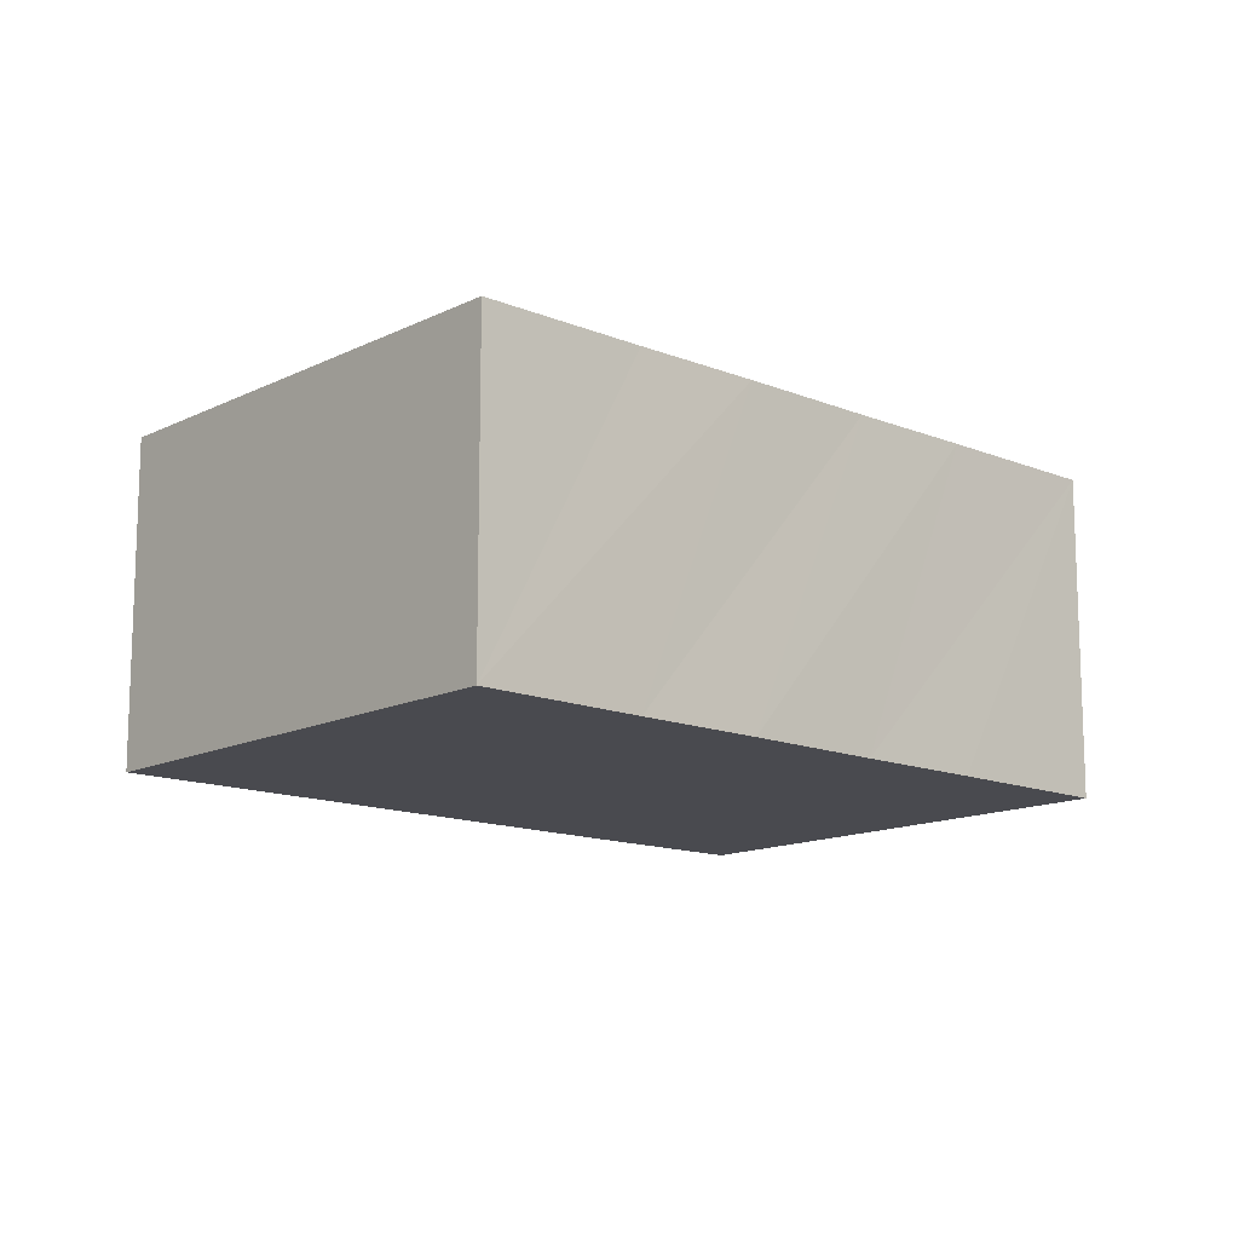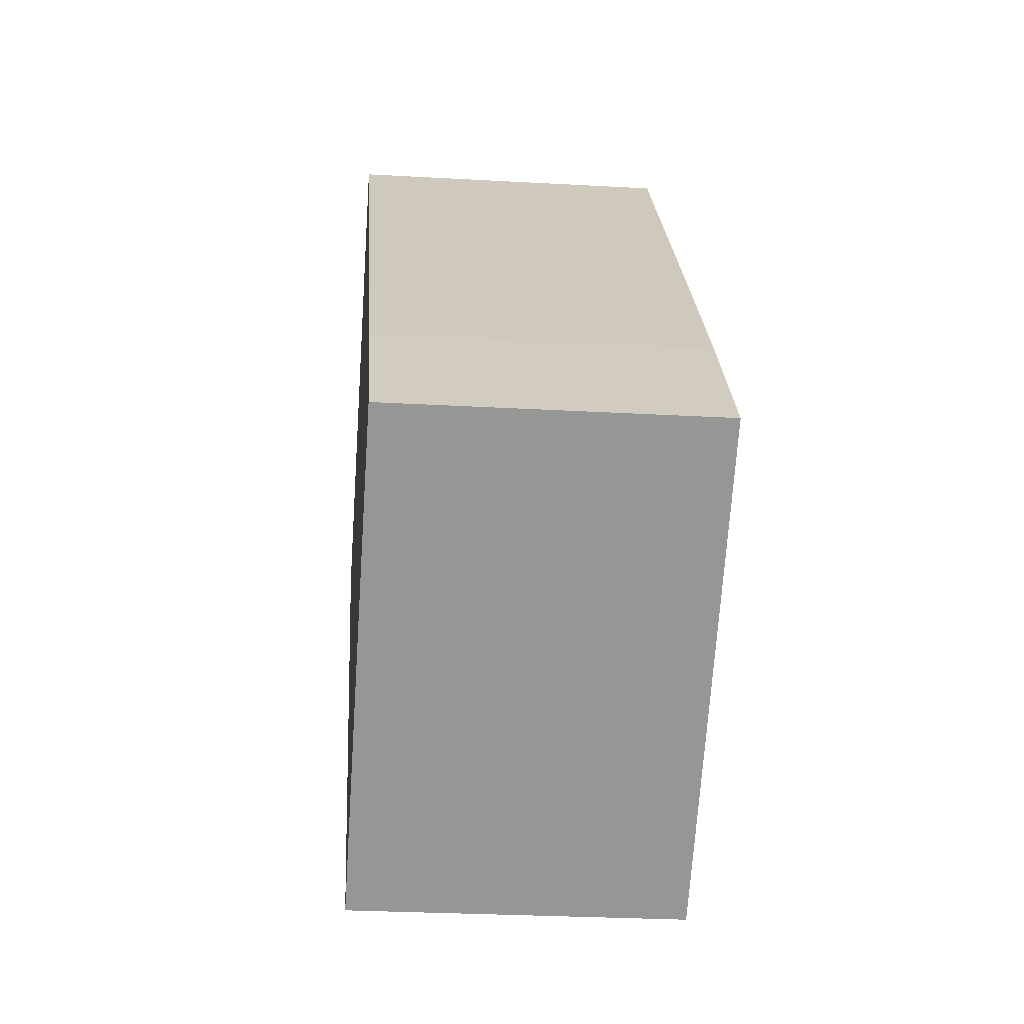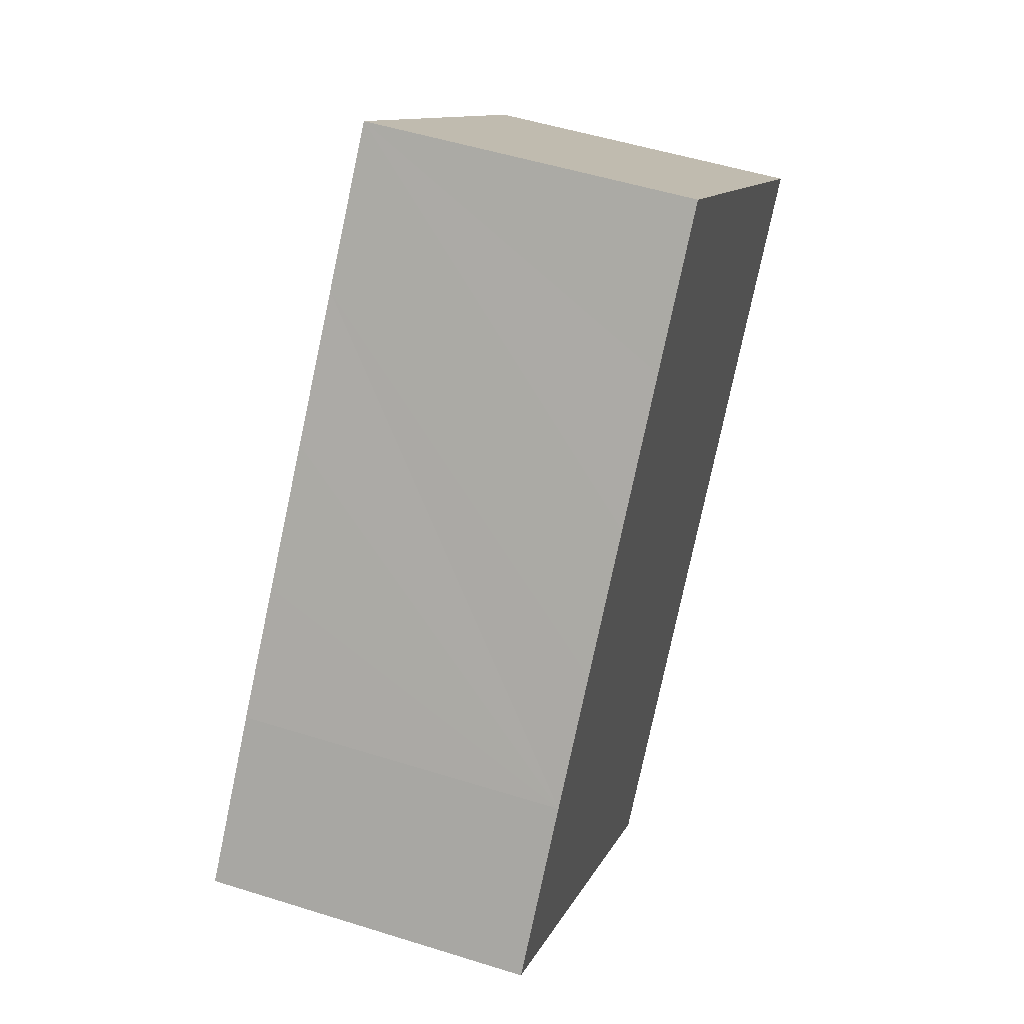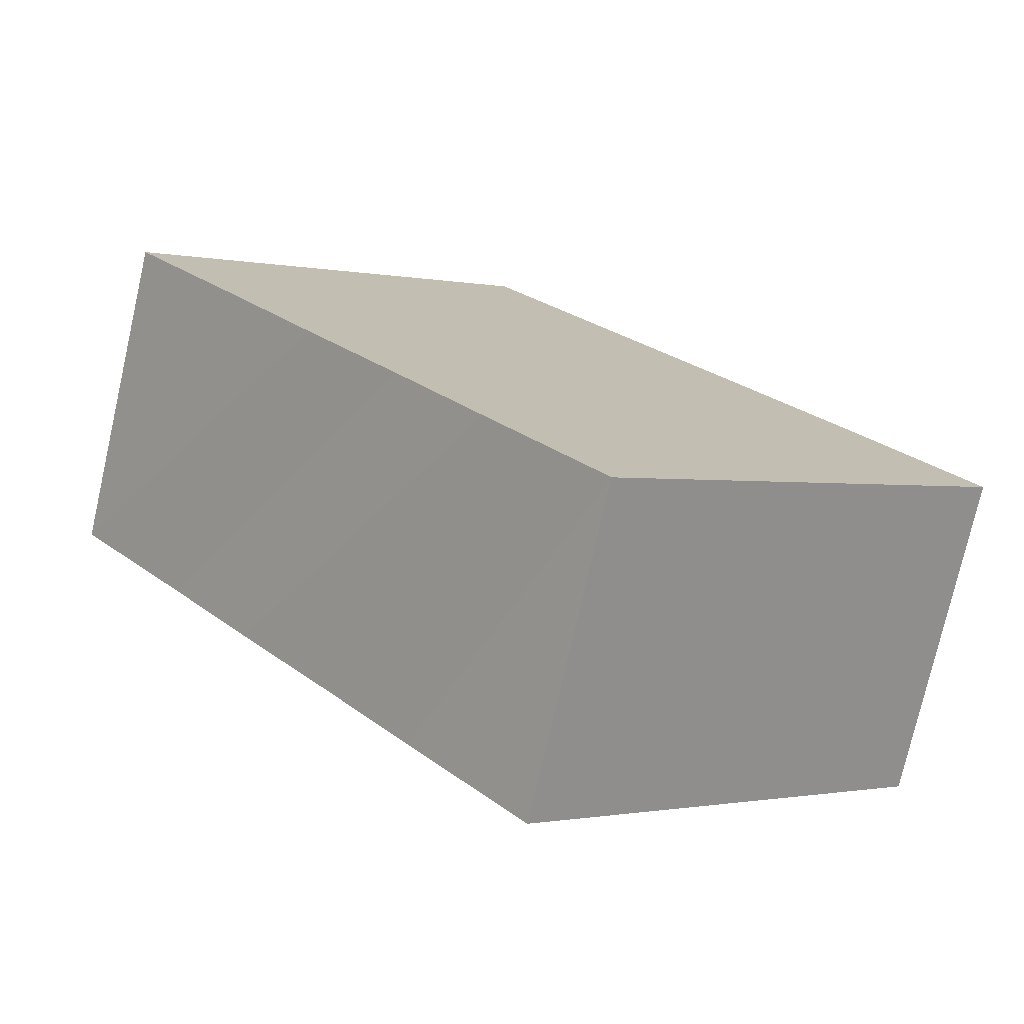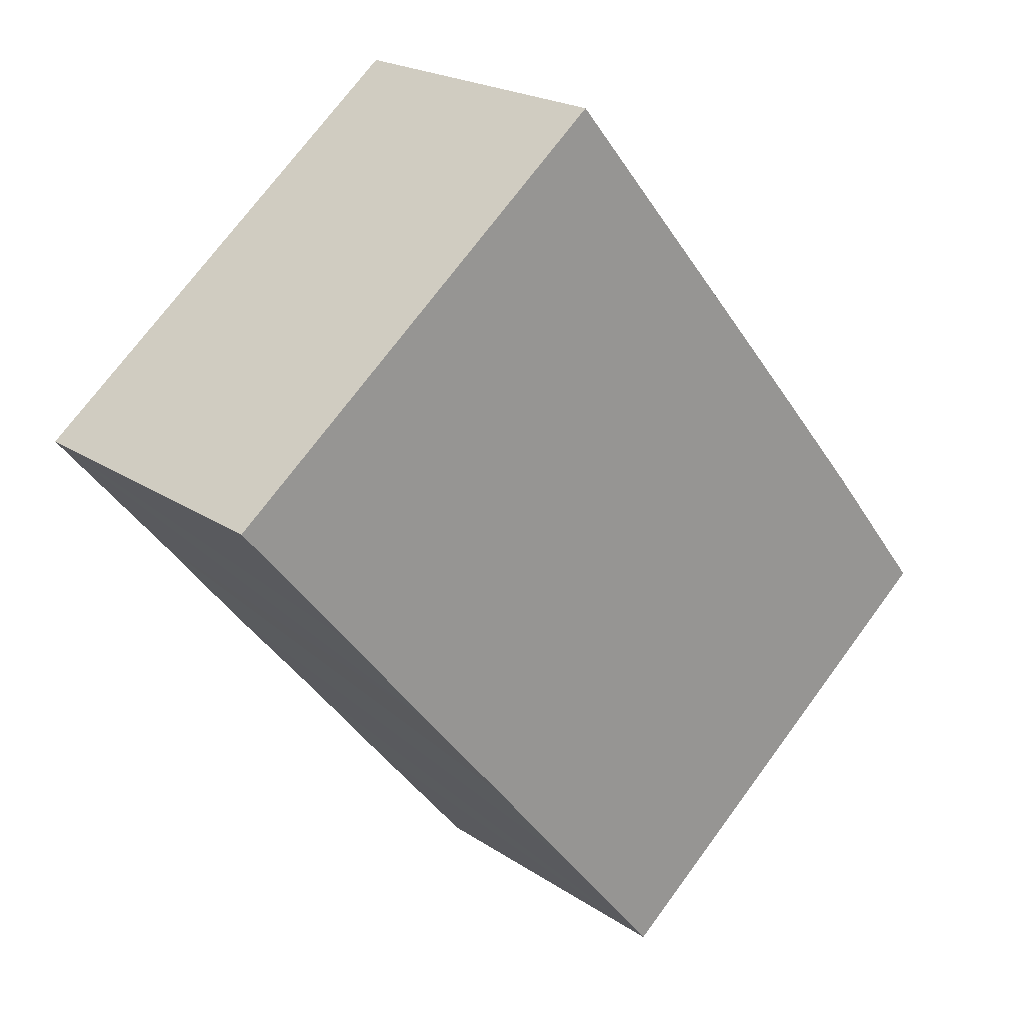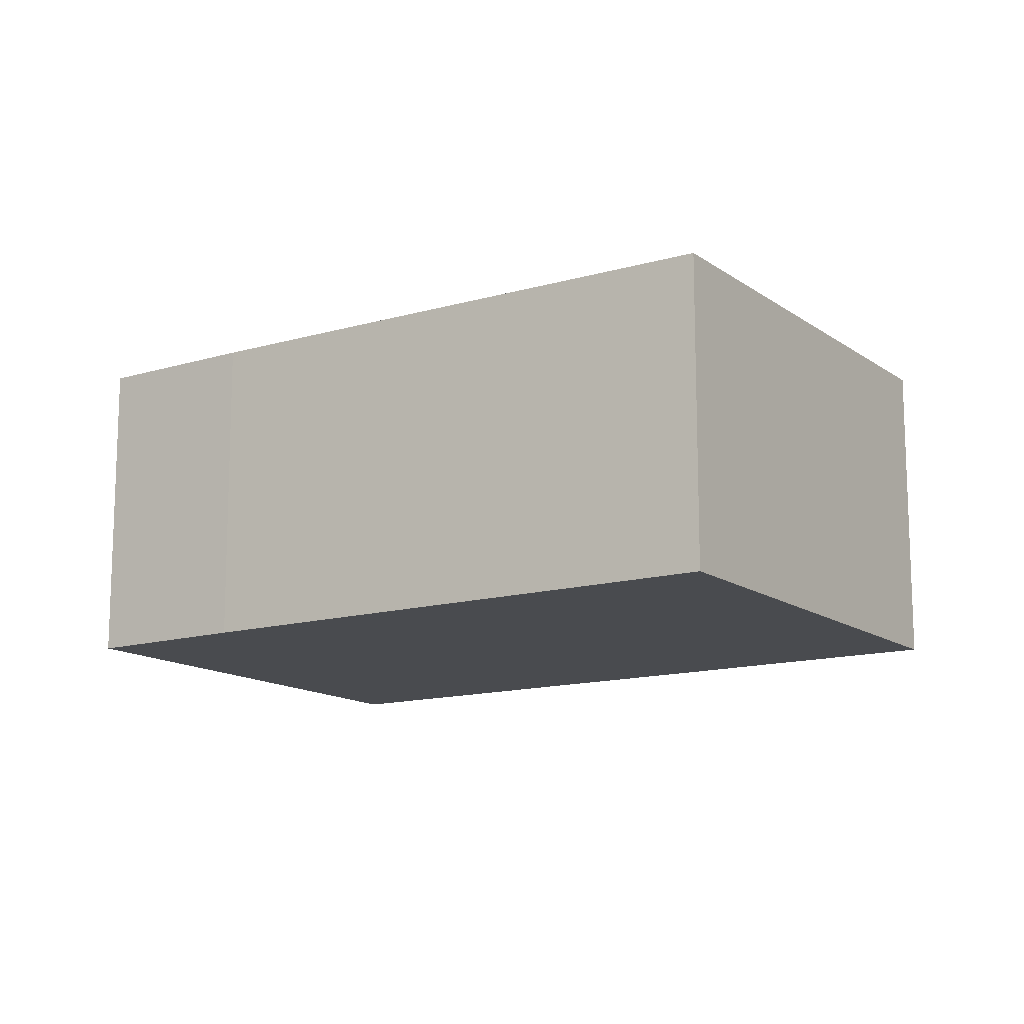
<metadata>
{"format":"obj","ext":"obj","renderer":"f3d","projection":"perspective","resolution":1024,"background":"white","views":[{"elev":-13.6,"azim":87.2,"up":"+Y"},{"elev":-28.0,"azim":-94.9,"up":"+Z"},{"elev":50.9,"azim":-71.0,"up":"+Z"},{"elev":-75.8,"azim":167.2,"up":"+Z"},{"elev":20.8,"azim":140.2,"up":"+Z"},{"elev":-13.7,"azim":-17.3,"up":"+Y"}]}
</metadata>
<code>
v  0 2.132 1.305e-16
v  3.341 2.132 -1.228
v  2.585 2.132 -2.132
v  3.901 2.132 -0.548
v  4.523 2.132 0.189
v  5.083 2.132 0.872
v  0.722 2.132 0.907
v  5.838 2.132 1.77
v  1.285 2.132 1.588
v  2.536 2.132 3.086
v  3.223 2.132 3.909
v  1.897 2.132 2.323
v  3.223 -2.394e-16 3.909
v  5.838 -1.084e-16 1.77
v  5.083 -5.339e-17 0.872
v  4.523 -1.157e-17 0.189
v  3.901 3.356e-17 -0.548
v  3.341 7.519e-17 -1.228
v  2.585 1.305e-16 -2.132
v  0 0 0
v  0.722 -5.554e-17 0.907
v  1.285 -9.724e-17 1.588
v  1.897 -1.422e-16 2.323
v  2.536 -1.89e-16 3.086
g defaultobject
f 1 2 3
f 2 1 4
f 4 1 5
f 5 1 6
f 6 1 7
f 6 7 8
f 8 7 9
f 8 9 10
f 8 10 11
f 10 9 12
f 13 8 11
f 8 13 14
f 14 6 8
f 6 14 5
f 5 14 15
f 5 15 4
f 4 15 16
f 4 16 2
f 2 16 17
f 2 17 3
f 3 17 18
f 3 18 19
f 19 1 3
f 1 19 20
f 20 7 1
f 7 20 21
f 21 9 7
f 9 21 12
f 12 21 10
f 10 21 22
f 10 22 11
f 11 22 23
f 11 23 24
f 11 24 13
f 19 21 20
f 21 19 18
f 21 18 22
f 22 18 17
f 22 17 23
f 23 17 16
f 23 16 24
f 24 16 15
f 24 15 14
f 24 14 13

</code>
